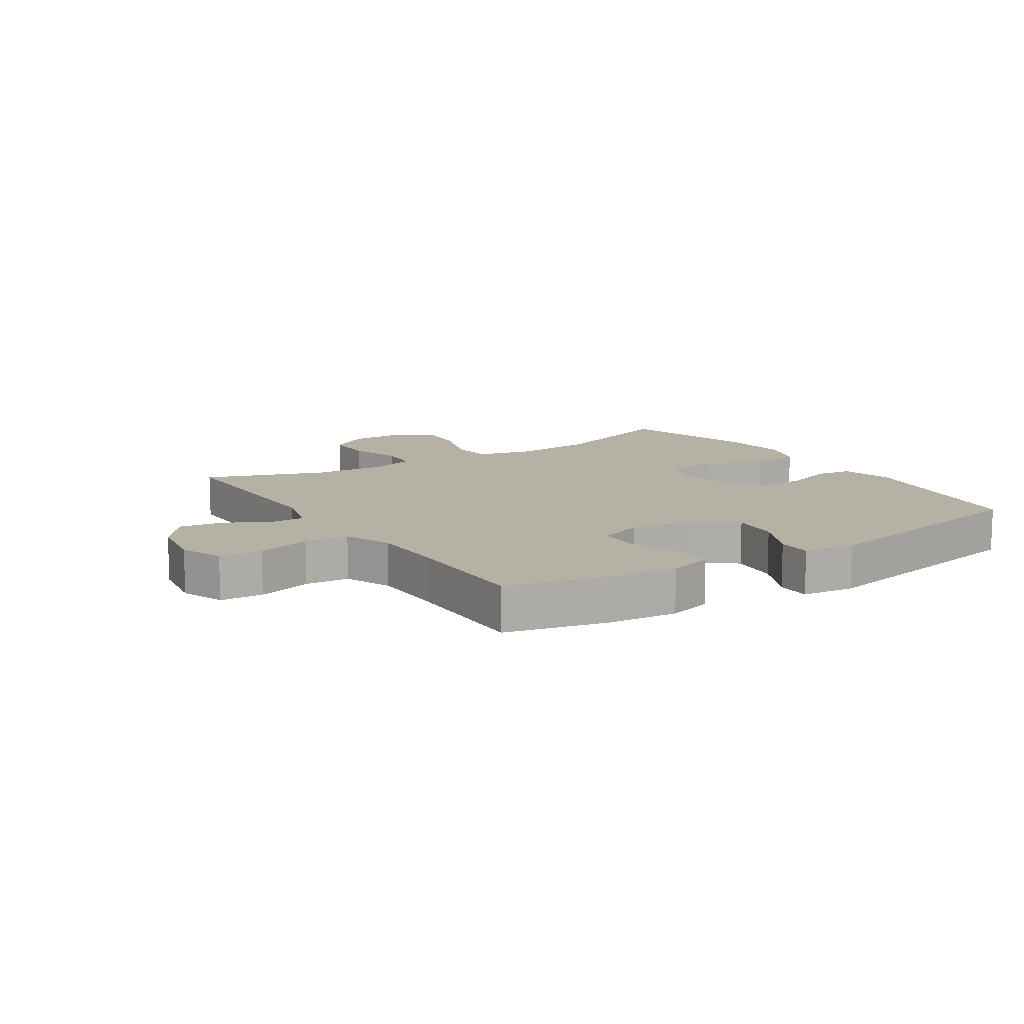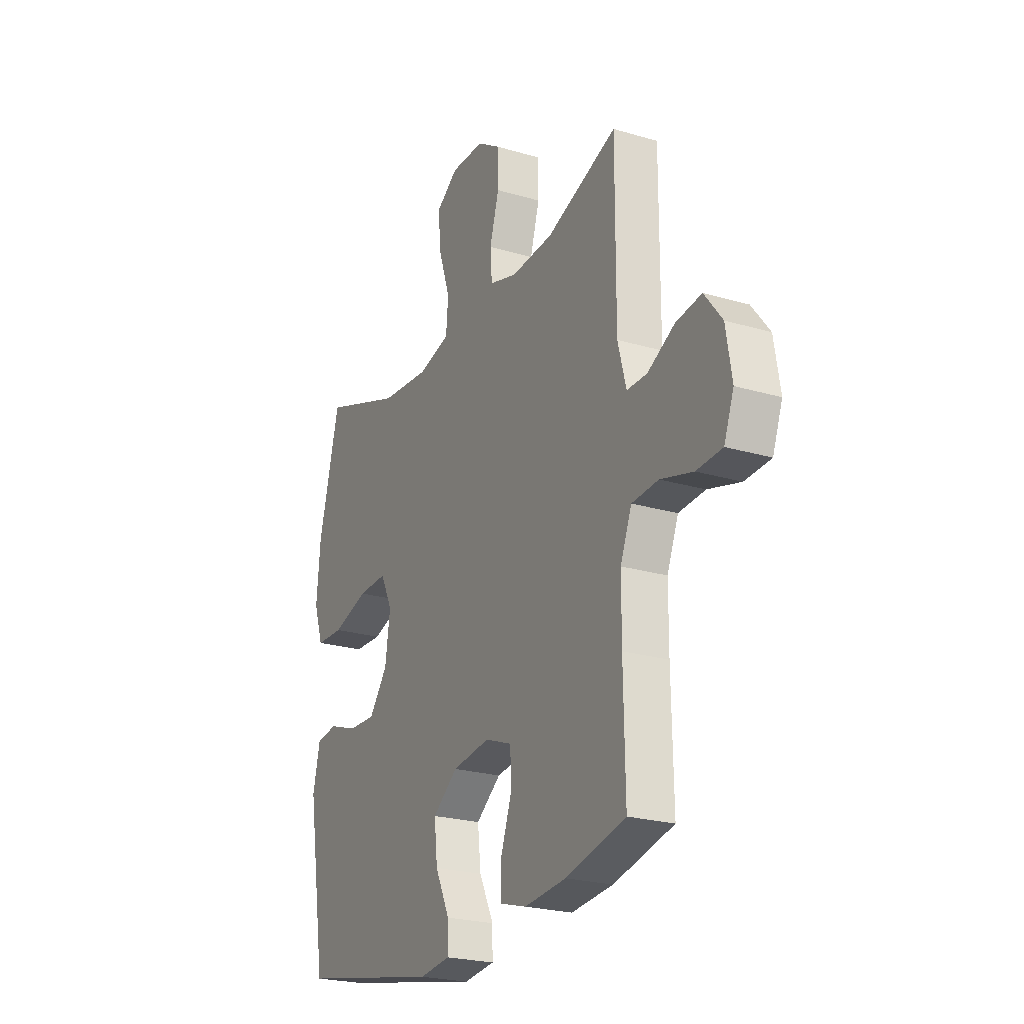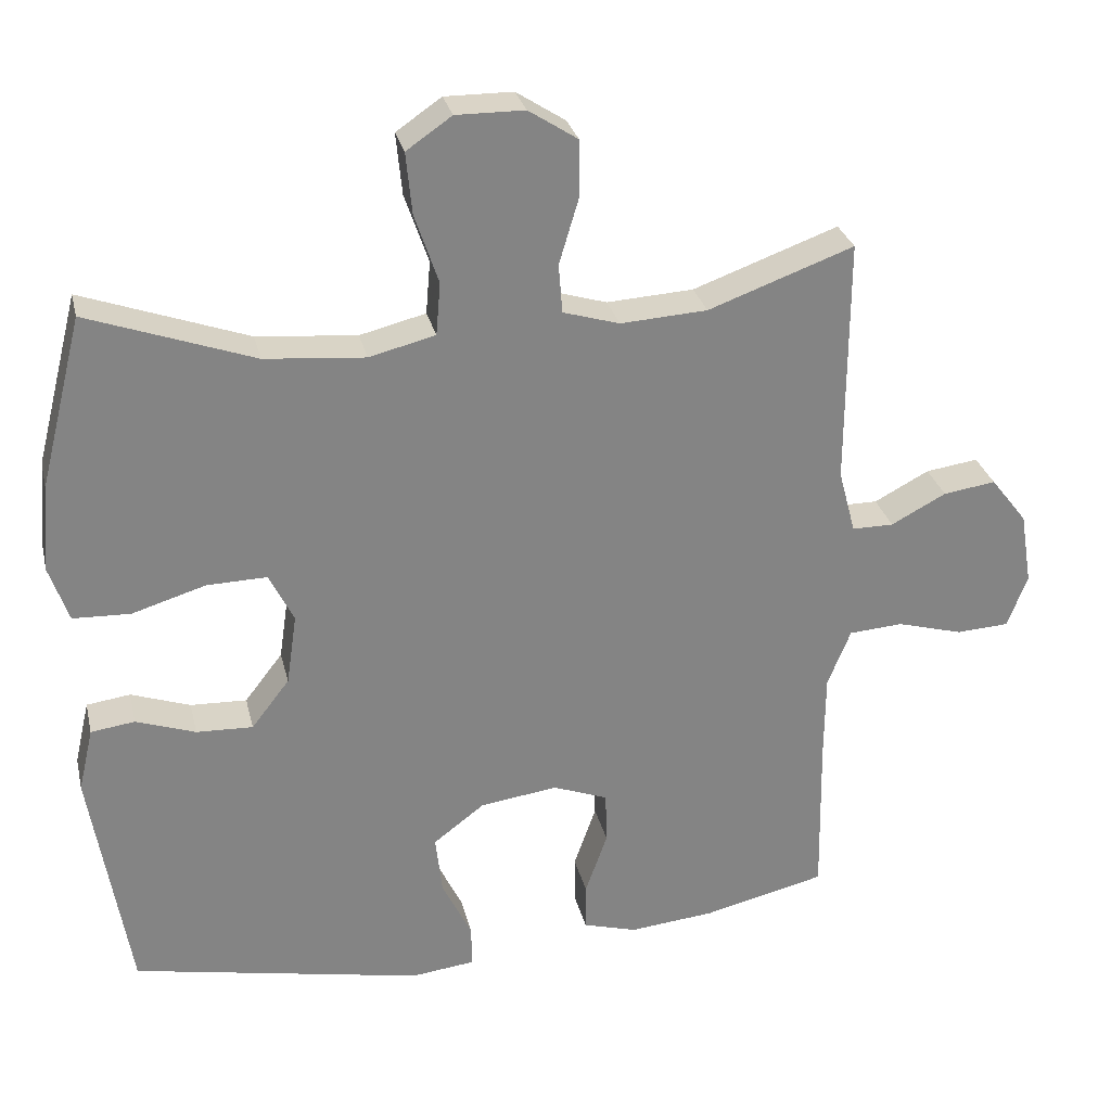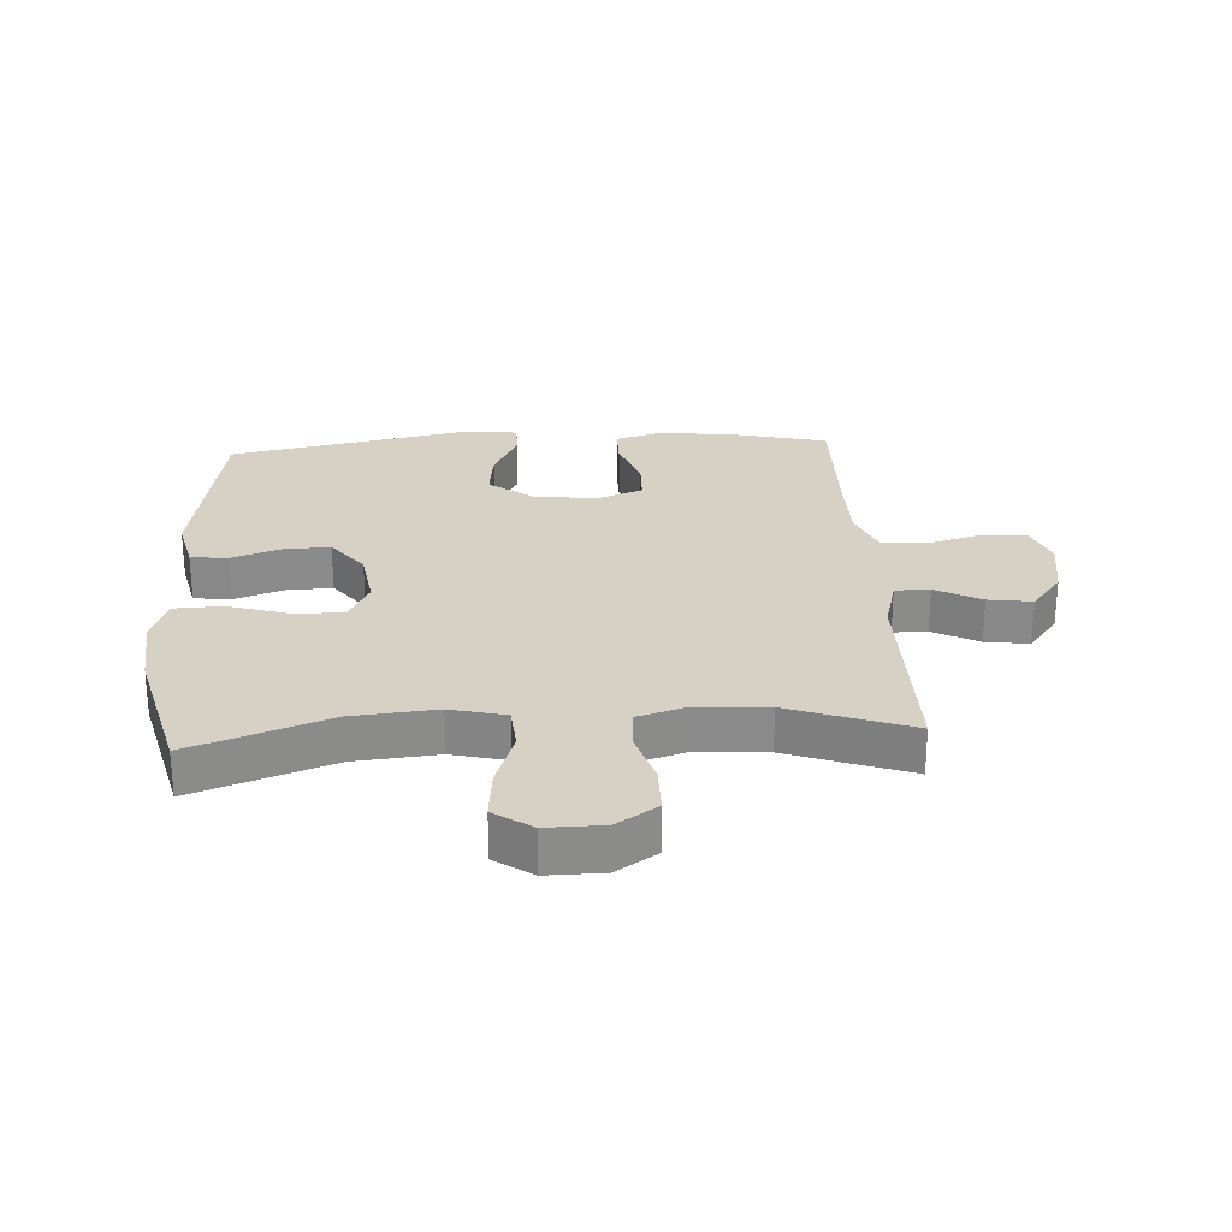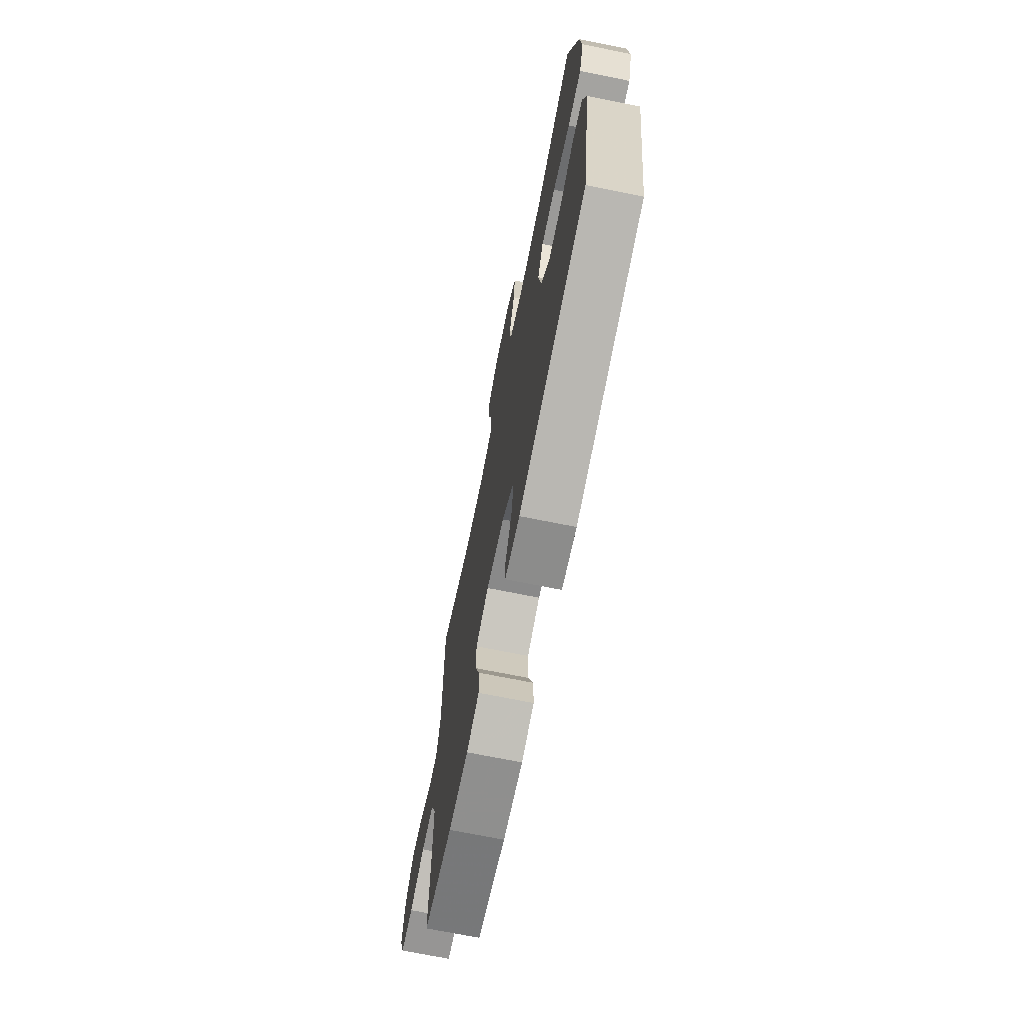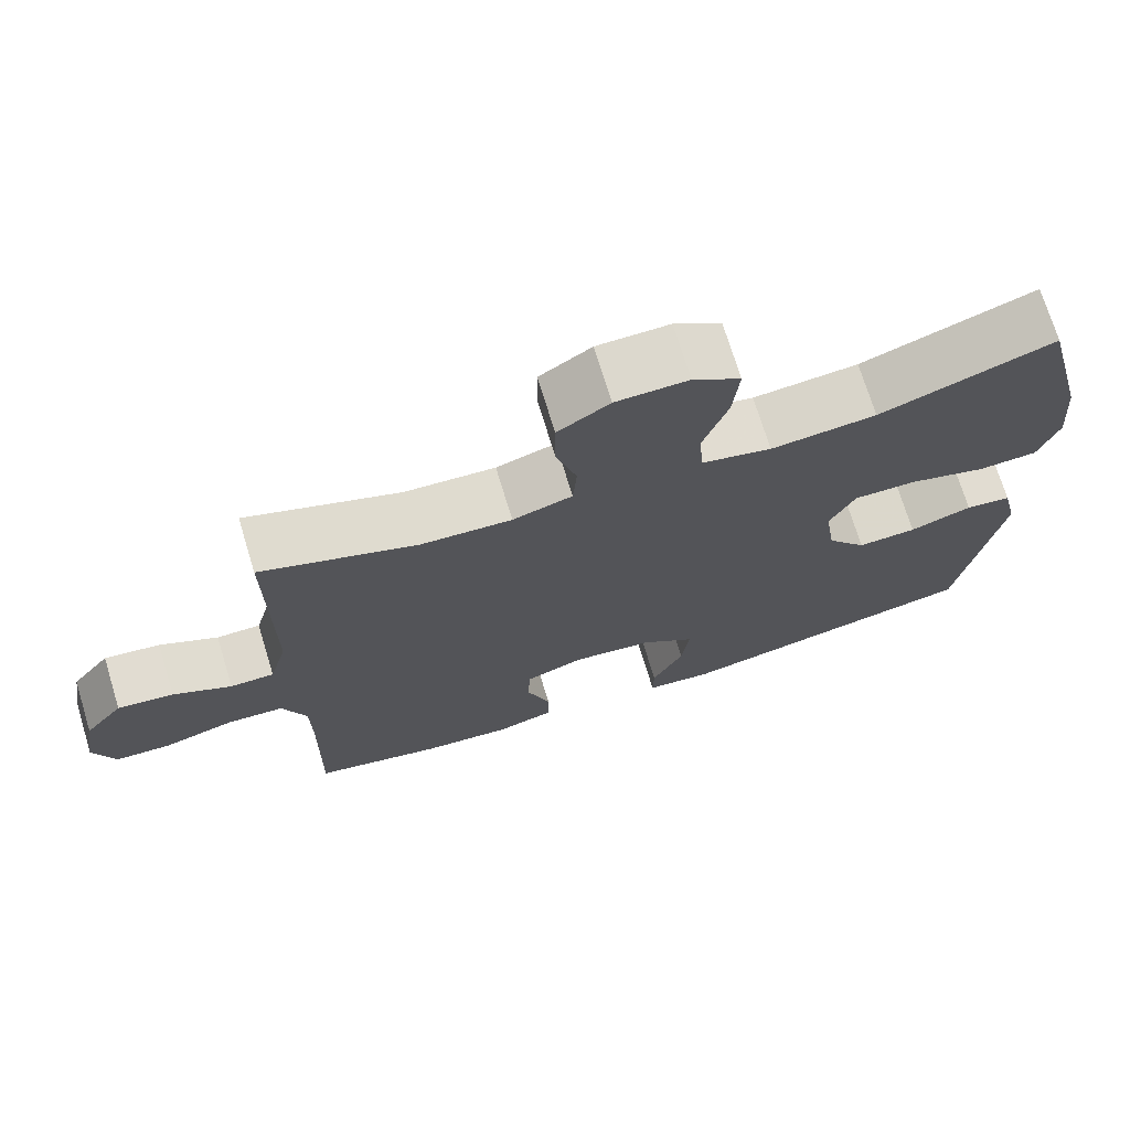
<metadata>
{"format":"obj","ext":"obj","renderer":"f3d","projection":"perspective","resolution":1024,"background":"white","views":[{"elev":11.8,"azim":147.0,"up":"+Y"},{"elev":-23.5,"azim":63.5,"up":"+Z"},{"elev":28.9,"azim":-13.0,"up":"+Z"},{"elev":26.6,"azim":-3.4,"up":"+Y"},{"elev":-70.8,"azim":-101.4,"up":"+Z"},{"elev":72.1,"azim":163.0,"up":"+Z"}]}
</metadata>
<code>
v -0.5 0.07 0.5
v -0.277 0.07 0.42
v -0.142 0.07 0.408
v -0.053 0.07 0.43
v -0.047 0.07 0.501
v -0.079 0.07 0.595
v -0.087 0.07 0.678
v -0.026 0.07 0.72
v 0.066 0.07 0.719
v 0.132 0.07 0.676
v 0.132 0.07 0.598
v 0.106 0.07 0.511
v 0.111 0.07 0.445
v 0.187 0.07 0.422
v 0.304 0.07 0.429
v 0.5 0.07 0.5
v 0.499 0.07 0.167
v 0.522 0.07 0.081
v 0.578 0.07 0.081
v 0.652 0.07 0.12
v 0.723 0.07 0.13
v 0.772 0.07 0.067
v 0.788 0.07 -0.031
v 0.761 0.07 -0.102
v 0.69 0.07 -0.106
v 0.601 0.07 -0.081
v 0.528 0.07 -0.086
v 0.497 0.07 -0.163
v 0.496 0.07 -0.28
v 0.5 0.07 -0.5
v 0.335 0.07 -0.539
v 0.22 0.07 -0.55
v 0.147 0.07 -0.529
v 0.147 0.07 -0.465
v 0.177 0.07 -0.38
v 0.175 0.07 -0.31
v 0.101 0.07 -0.282
v -0.003 0.07 -0.296
v -0.072 0.07 -0.348
v -0.063 0.07 -0.428
v -0.023 0.07 -0.51
v -0.022 0.07 -0.567
v -0.108 0.07 -0.577
v -0.5 0.07 -0.5
v -0.552 0.07 -0.184
v -0.532 0.07 -0.098
v -0.473 0.07 -0.09
v -0.393 0.07 -0.118
v -0.317 0.07 -0.121
v -0.266 0.07 -0.055
v -0.252 0.07 0.04
v -0.285 0.07 0.107
v -0.366 0.07 0.105
v -0.465 0.07 0.075
v -0.542 0.07 0.078
v -0.568 0.07 0.154
v -0.558 0.07 0.271
v -0.5 0 0.5
v -0.277 0 0.42
v -0.142 0 0.408
v -0.053 0 0.43
v -0.047 0 0.501
v -0.079 0 0.595
v -0.087 0 0.678
v -0.026 0 0.72
v 0.066 0 0.719
v 0.132 0 0.676
v 0.132 0 0.598
v 0.106 0 0.511
v 0.111 0 0.445
v 0.187 0 0.422
v 0.304 0 0.429
v 0.5 0 0.5
v 0.499 0 0.167
v 0.522 0 0.081
v 0.578 0 0.081
v 0.652 0 0.12
v 0.723 0 0.13
v 0.772 0 0.067
v 0.788 0 -0.031
v 0.761 0 -0.102
v 0.69 0 -0.106
v 0.601 0 -0.081
v 0.528 0 -0.086
v 0.497 0 -0.163
v 0.496 0 -0.28
v 0.5 0 -0.5
v 0.335 0 -0.539
v 0.22 0 -0.55
v 0.147 0 -0.529
v 0.147 0 -0.465
v 0.177 0 -0.38
v 0.175 0 -0.31
v 0.101 0 -0.282
v -0.003 0 -0.296
v -0.072 0 -0.348
v -0.063 0 -0.428
v -0.023 0 -0.51
v -0.022 0 -0.567
v -0.108 0 -0.577
v -0.5 0 -0.5
v -0.552 0 -0.184
v -0.532 0 -0.098
v -0.473 0 -0.09
v -0.393 0 -0.118
v -0.317 0 -0.121
v -0.266 0 -0.055
v -0.252 0 0.04
v -0.285 0 0.107
v -0.366 0 0.105
v -0.465 0 0.075
v -0.542 0 0.078
v -0.568 0 0.154
v -0.558 0 0.271
f 57 1 2
f 56 57 2
f 55 56 2
f 54 55 2
f 53 54 2
f 52 53 2 3
f 51 52 3 4
f 50 51 4
f 46 47 48
f 45 46 48
f 44 45 48
f 43 44 48
f 42 43 48
f 41 42 48
f 40 41 48
f 39 40 48 49
f 38 39 49 50
f 33 34 35
f 32 33 35
f 31 32 35
f 30 31 35
f 29 30 35
f 28 29 35 36
f 27 28 36 37
f 24 25 26
f 23 24 26
f 22 23 26
f 21 22 26
f 20 21 26
f 19 20 26
f 18 19 26 27
f 38 50 4
f 37 38 4
f 27 37 4
f 18 27 4
f 17 18 4
f 10 11 12
f 9 10 12
f 8 9 12
f 7 8 12
f 6 7 12
f 5 6 12
f 5 12 13
f 4 5 13
f 17 4 13 14
f 15 16 17
f 14 15 17
f 59 58 114
f 59 114 113
f 59 113 112
f 59 112 111
f 59 111 110
f 60 59 110 109
f 61 60 109 108
f 61 108 107
f 105 104 103
f 105 103 102
f 105 102 101
f 105 101 100
f 105 100 99
f 105 99 98
f 105 98 97
f 106 105 97 96
f 107 106 96 95
f 92 91 90
f 92 90 89
f 92 89 88
f 92 88 87
f 92 87 86
f 93 92 86 85
f 94 93 85 84
f 83 82 81
f 83 81 80
f 83 80 79
f 83 79 78
f 83 78 77
f 83 77 76
f 84 83 76 75
f 61 107 95
f 61 95 94
f 61 94 84
f 61 84 75
f 61 75 74
f 69 68 67
f 69 67 66
f 69 66 65
f 69 65 64
f 69 64 63
f 69 63 62
f 70 69 62
f 70 62 61
f 71 70 61 74
f 74 73 72
f 74 72 71
f 1 58 59 2
f 2 59 60 3
f 3 60 61 4
f 4 61 62 5
f 5 62 63 6
f 6 63 64 7
f 7 64 65 8
f 8 65 66 9
f 9 66 67 10
f 10 67 68 11
f 11 68 69 12
f 12 69 70 13
f 13 70 71 14
f 14 71 72 15
f 15 72 73 16
f 16 73 74 17
f 17 74 75 18
f 18 75 76 19
f 19 76 77 20
f 20 77 78 21
f 21 78 79 22
f 22 79 80 23
f 23 80 81 24
f 24 81 82 25
f 25 82 83 26
f 26 83 84 27
f 27 84 85 28
f 28 85 86 29
f 29 86 87 30
f 30 87 88 31
f 31 88 89 32
f 32 89 90 33
f 33 90 91 34
f 34 91 92 35
f 35 92 93 36
f 36 93 94 37
f 37 94 95 38
f 38 95 96 39
f 39 96 97 40
f 40 97 98 41
f 41 98 99 42
f 42 99 100 43
f 43 100 101 44
f 44 101 102 45
f 45 102 103 46
f 46 103 104 47
f 47 104 105 48
f 48 105 106 49
f 49 106 107 50
f 50 107 108 51
f 51 108 109 52
f 52 109 110 53
f 53 110 111 54
f 54 111 112 55
f 55 112 113 56
f 56 113 114 57
f 57 114 58 1

</code>
